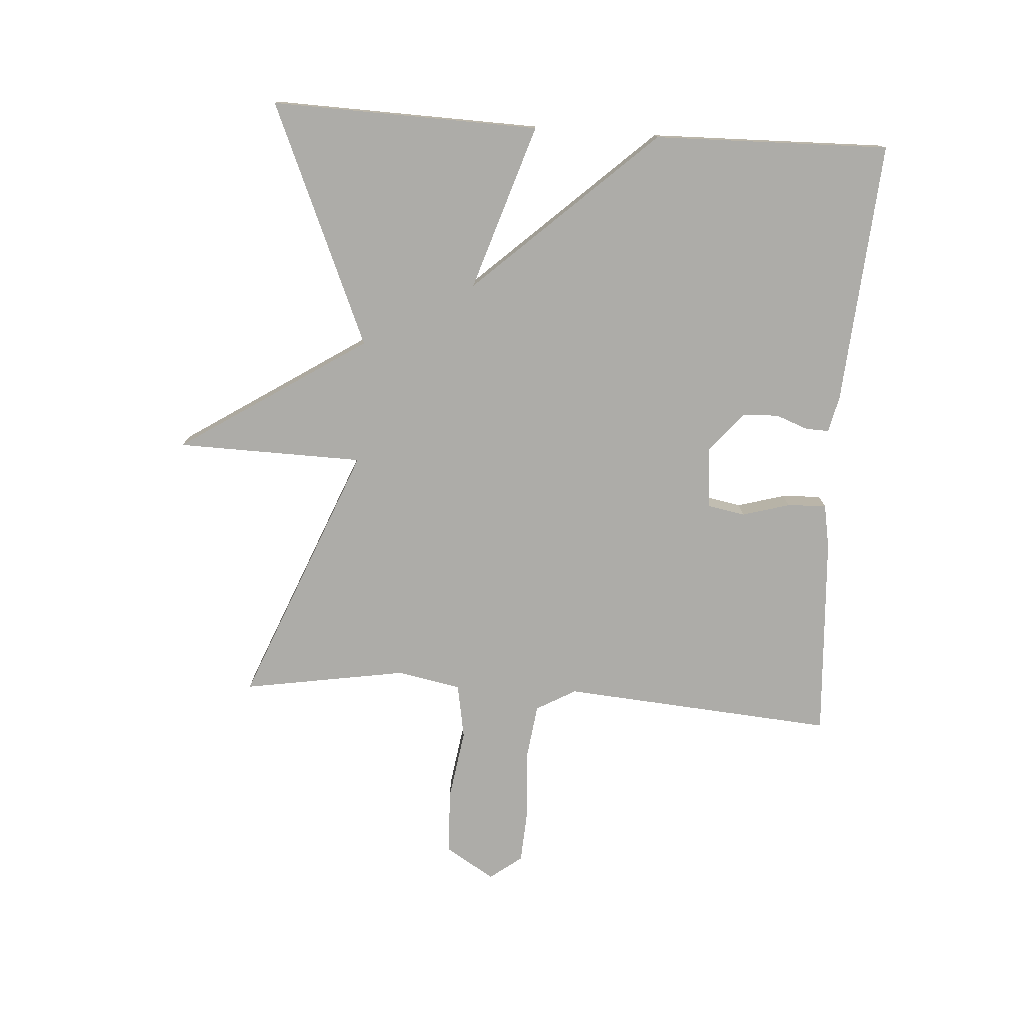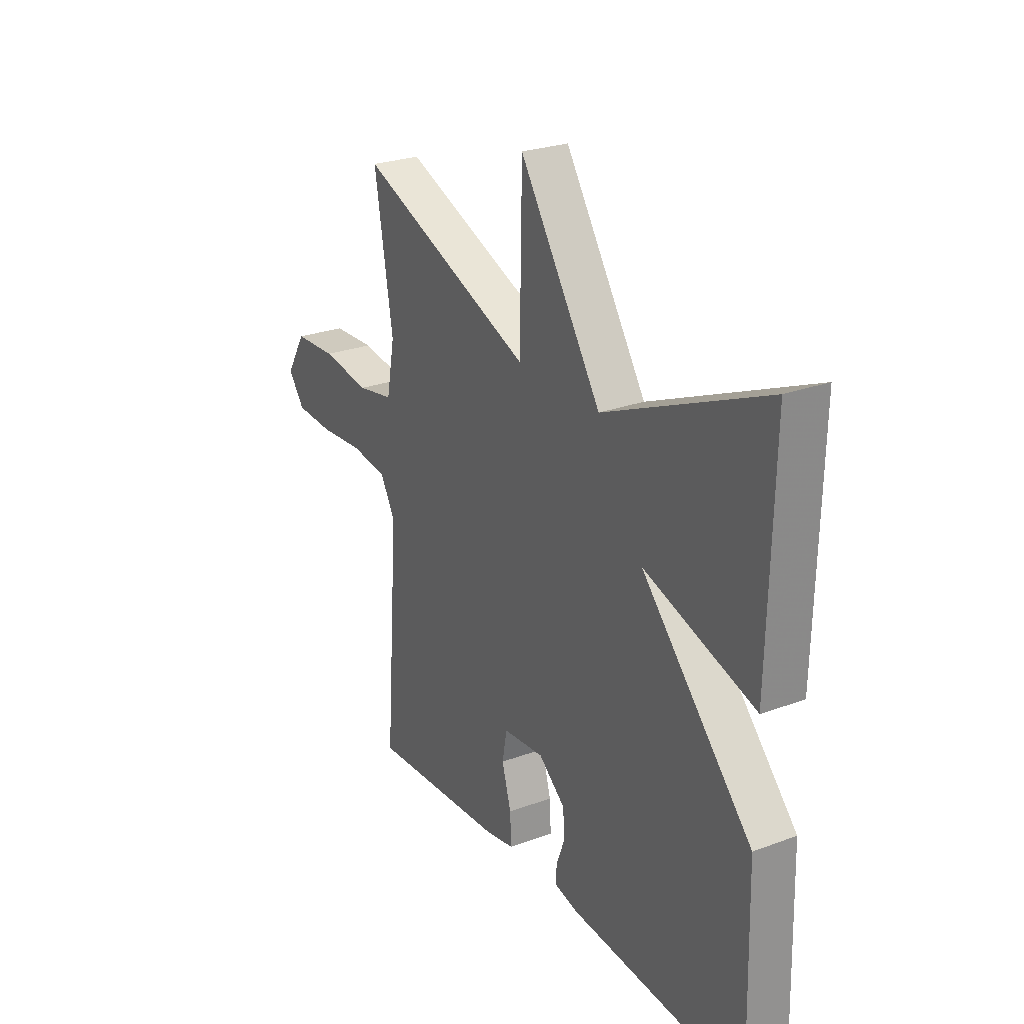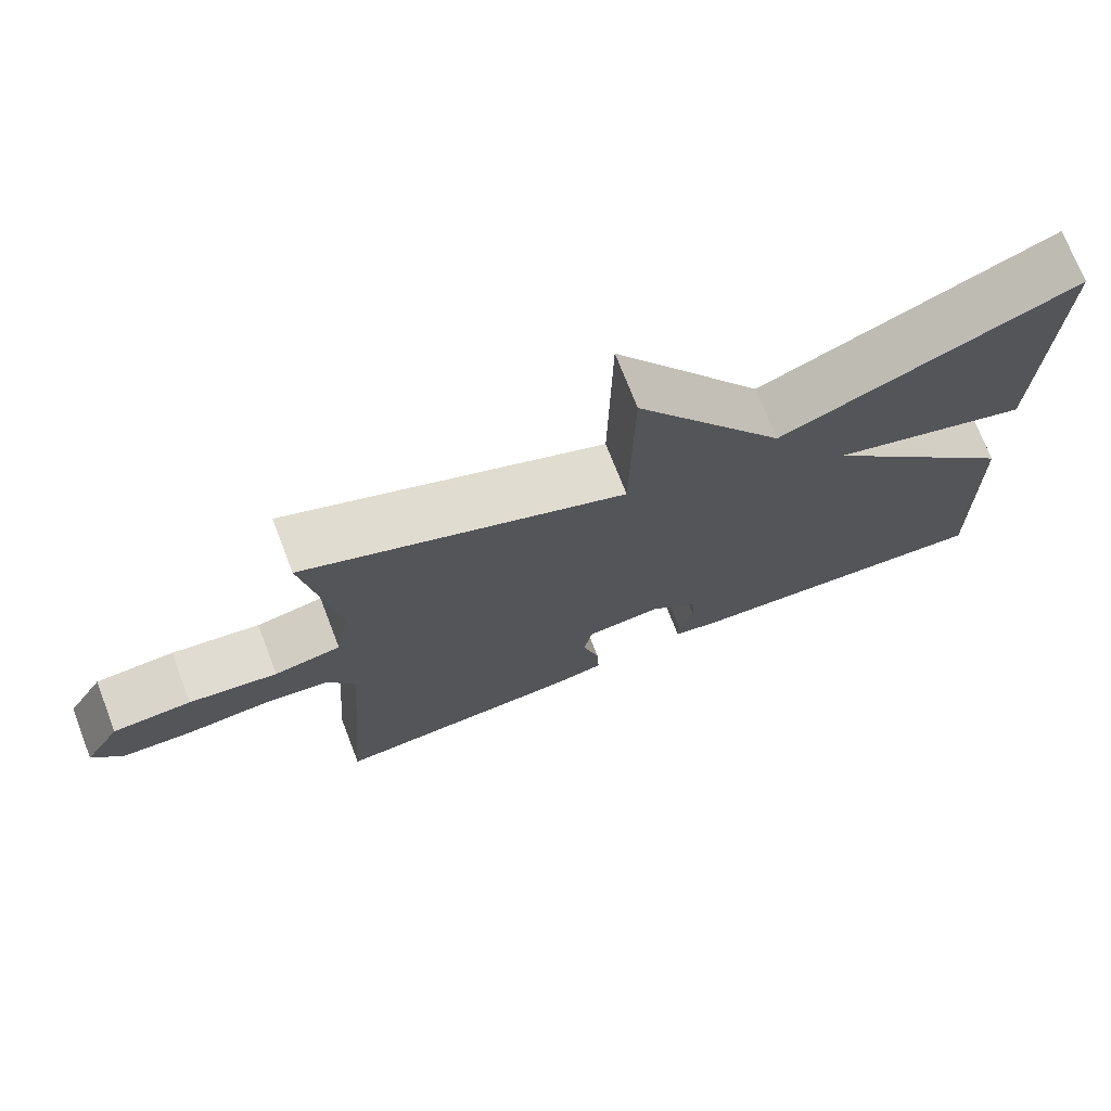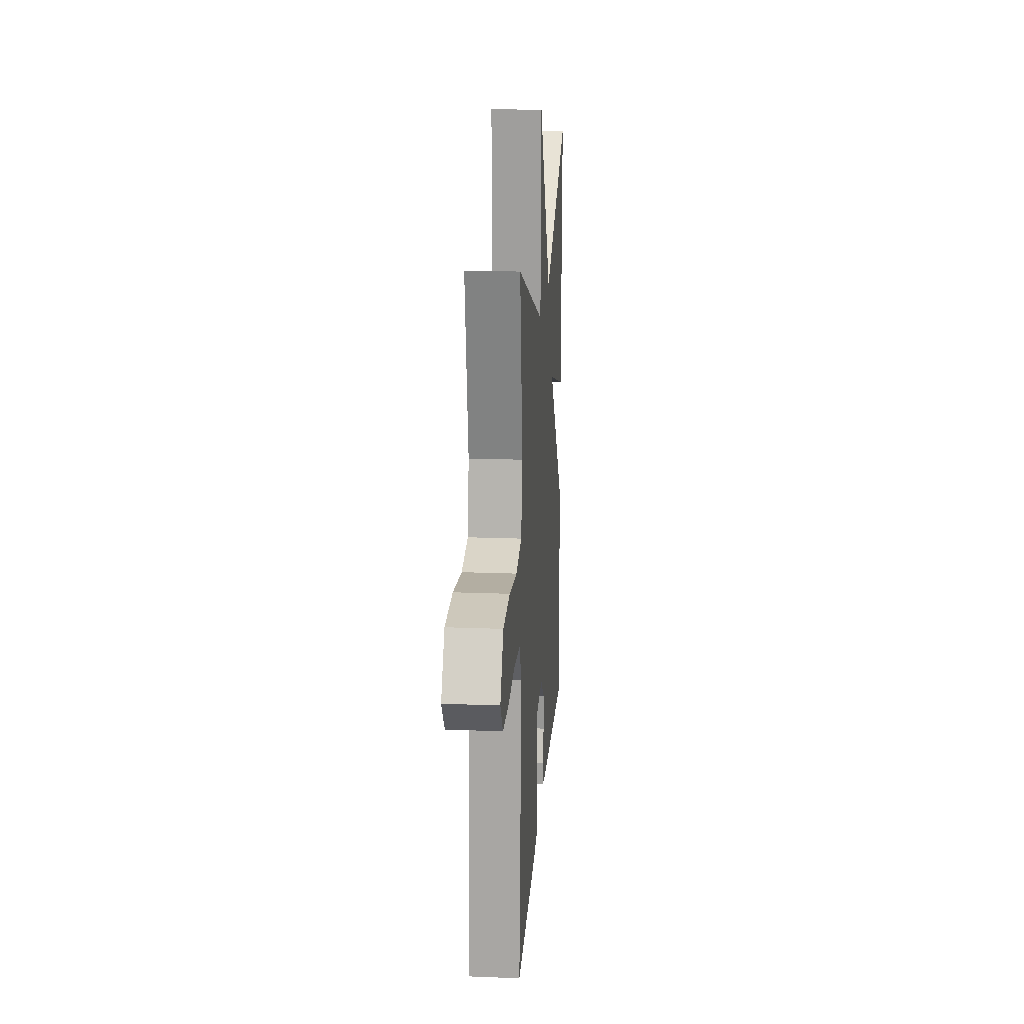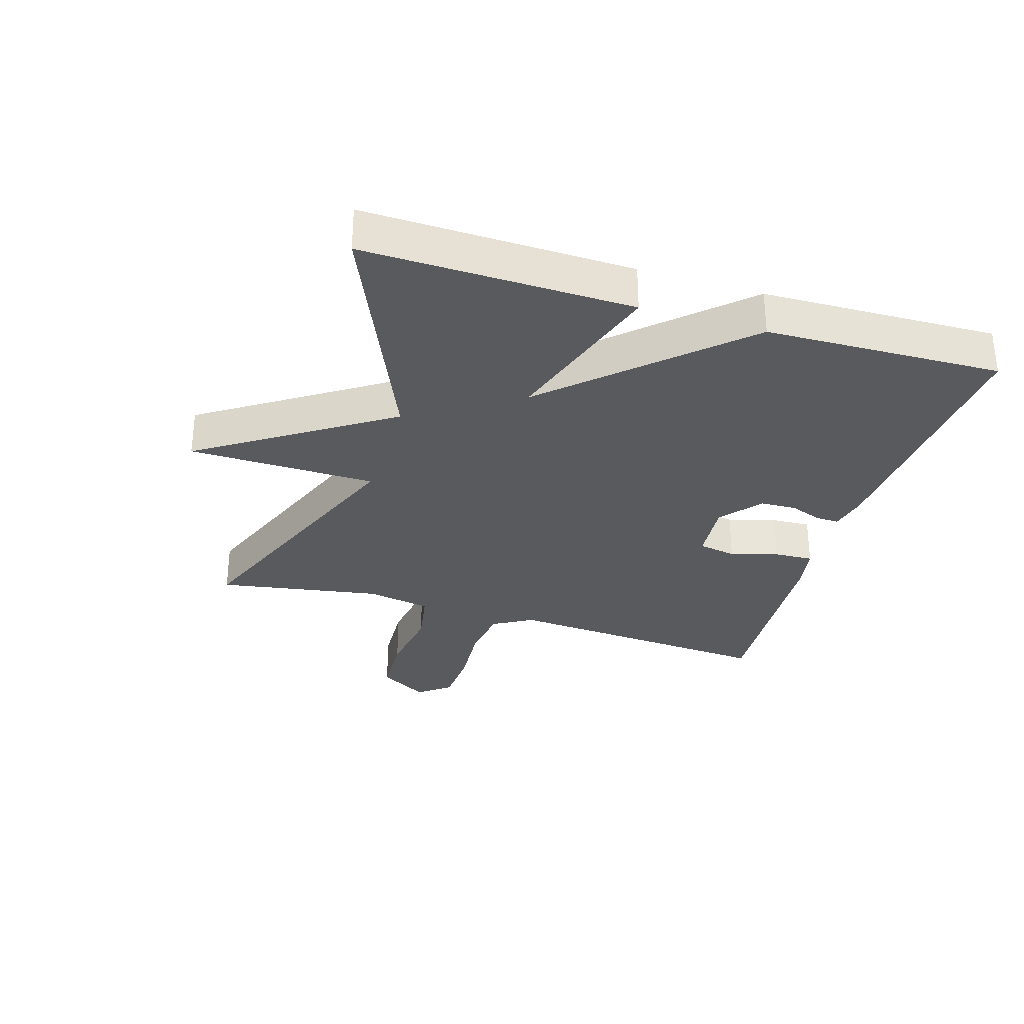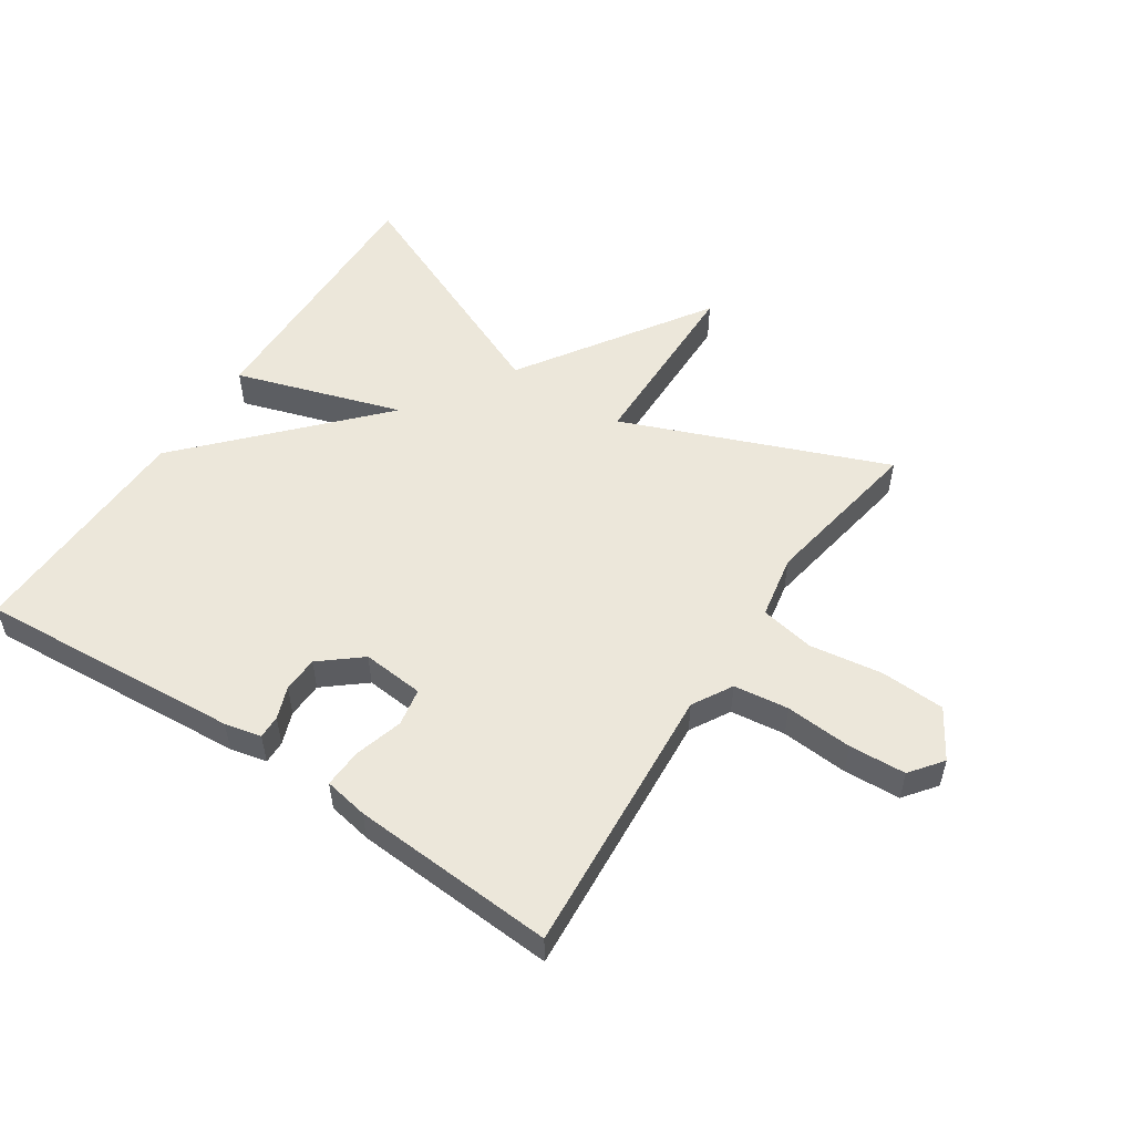
<metadata>
{"format":"obj","ext":"obj","renderer":"f3d","projection":"perspective","resolution":1024,"background":"white","views":[{"elev":-76.6,"azim":85.9,"up":"+Y"},{"elev":25.9,"azim":59.5,"up":"+Z"},{"elev":72.9,"azim":-21.2,"up":"+Z"},{"elev":19.2,"azim":-85.8,"up":"+Z"},{"elev":-31.2,"azim":73.0,"up":"+Y"},{"elev":53.4,"azim":-146.5,"up":"+Y"}]}
</metadata>
<code>
v -0.5 0.07 0.5
v -0.083 0.07 0.334
v -0.078 0.07 0.631
v 0.117 0.07 0.334
v 0.5 0.07 0.5
v 0.49 0.07 0.074
v 0.226 0.07 0.158
v 0.49 0.07 -0.126
v 0.5 0.07 -0.5
v 0.082 0.07 -0.47
v 0.024 0.07 -0.457
v 0.025 0.07 -0.42
v 0.044 0.07 -0.369
v 0.042 0.07 -0.312
v -0.022 0.07 -0.259
v -0.12 0.07 -0.268
v -0.131 0.07 -0.328
v -0.109 0.07 -0.404
v -0.106 0.07 -0.466
v -0.176 0.07 -0.479
v -0.5 0.07 -0.5
v -0.468 0.07 -0.066
v -0.504 0.07 -0.003
v -0.591 0.07 0.008
v -0.697 0.07 0
v -0.787 0.07 0.005
v -0.826 0.07 0.056
v -0.779 0.07 0.134
v -0.677 0.07 0.139
v -0.562 0.07 0.122
v -0.475 0.07 0.138
v -0.456 0.07 0.24
v -0.5 0 0.5
v -0.083 0 0.334
v -0.078 0 0.631
v 0.117 0 0.334
v 0.5 0 0.5
v 0.49 0 0.074
v 0.226 0 0.158
v 0.49 0 -0.126
v 0.5 0 -0.5
v 0.082 0 -0.47
v 0.024 0 -0.457
v 0.025 0 -0.42
v 0.044 0 -0.369
v 0.042 0 -0.312
v -0.022 0 -0.259
v -0.12 0 -0.268
v -0.131 0 -0.328
v -0.109 0 -0.404
v -0.106 0 -0.466
v -0.176 0 -0.479
v -0.5 0 -0.5
v -0.468 0 -0.066
v -0.504 0 -0.003
v -0.591 0 0.008
v -0.697 0 0
v -0.787 0 0.005
v -0.826 0 0.056
v -0.779 0 0.134
v -0.677 0 0.139
v -0.562 0 0.122
v -0.475 0 0.138
v -0.456 0 0.24
f 28 29 30
f 27 28 30
f 26 27 30
f 25 26 30
f 24 25 30
f 23 24 30 31
f 22 23 31
f 20 21 22
f 19 20 22
f 18 19 22
f 17 18 22
f 22 31 32
f 17 22 32
f 16 17 32
f 11 12 13
f 10 11 13
f 9 10 13
f 8 9 13
f 7 8 13 14
f 4 5 6 7
f 7 14 15
f 4 7 15
f 3 4 15
f 2 3 15
f 15 16 32
f 2 15 32
f 1 2 32
f 62 61 60
f 62 60 59
f 62 59 58
f 62 58 57
f 62 57 56
f 63 62 56 55
f 63 55 54
f 54 53 52
f 54 52 51
f 54 51 50
f 54 50 49
f 64 63 54
f 64 54 49
f 64 49 48
f 45 44 43
f 45 43 42
f 45 42 41
f 45 41 40
f 46 45 40 39
f 39 38 37 36
f 47 46 39
f 47 39 36
f 47 36 35
f 47 35 34
f 64 48 47
f 64 47 34
f 64 34 33
f 1 33 34 2
f 2 34 35 3
f 3 35 36 4
f 4 36 37 5
f 5 37 38 6
f 6 38 39 7
f 7 39 40 8
f 8 40 41 9
f 9 41 42 10
f 10 42 43 11
f 11 43 44 12
f 12 44 45 13
f 13 45 46 14
f 14 46 47 15
f 15 47 48 16
f 16 48 49 17
f 17 49 50 18
f 18 50 51 19
f 19 51 52 20
f 20 52 53 21
f 21 53 54 22
f 22 54 55 23
f 23 55 56 24
f 24 56 57 25
f 25 57 58 26
f 26 58 59 27
f 27 59 60 28
f 28 60 61 29
f 29 61 62 30
f 30 62 63 31
f 31 63 64 32
f 32 64 33 1

</code>
